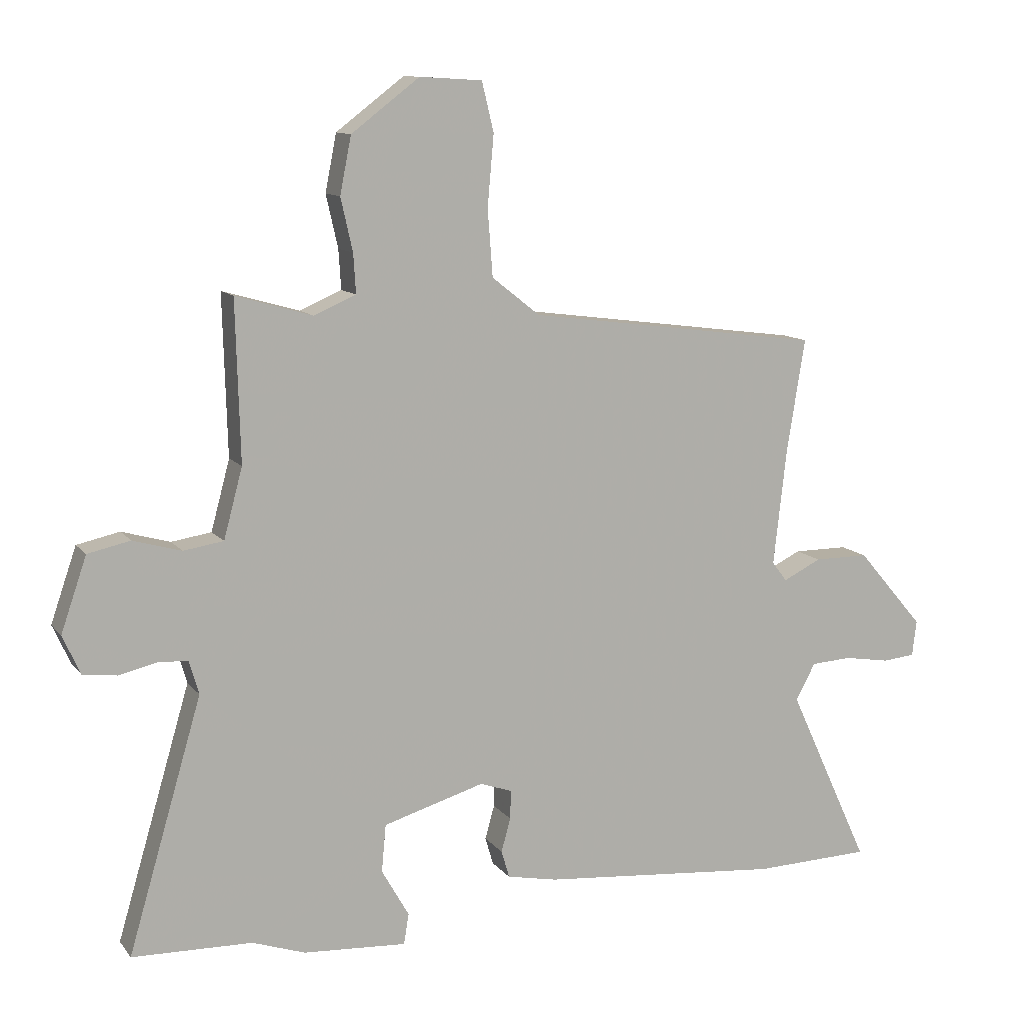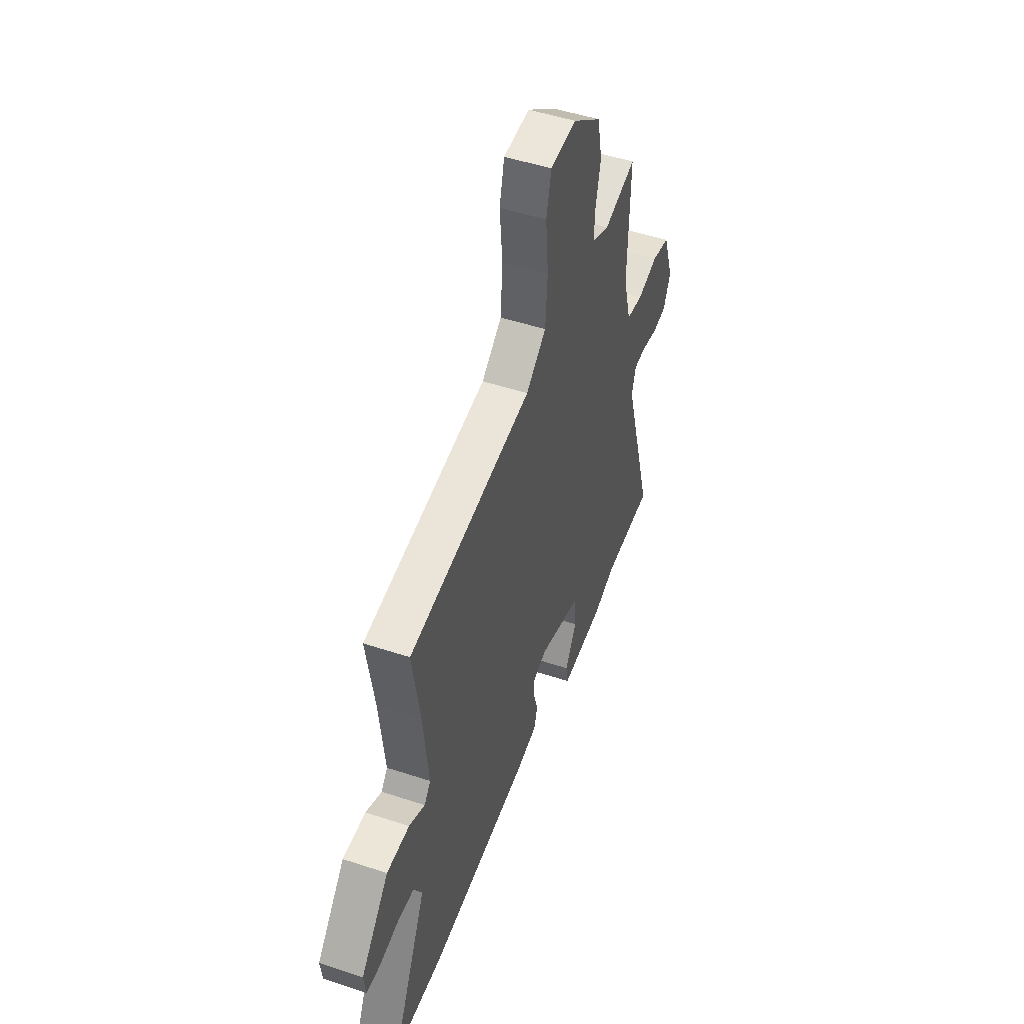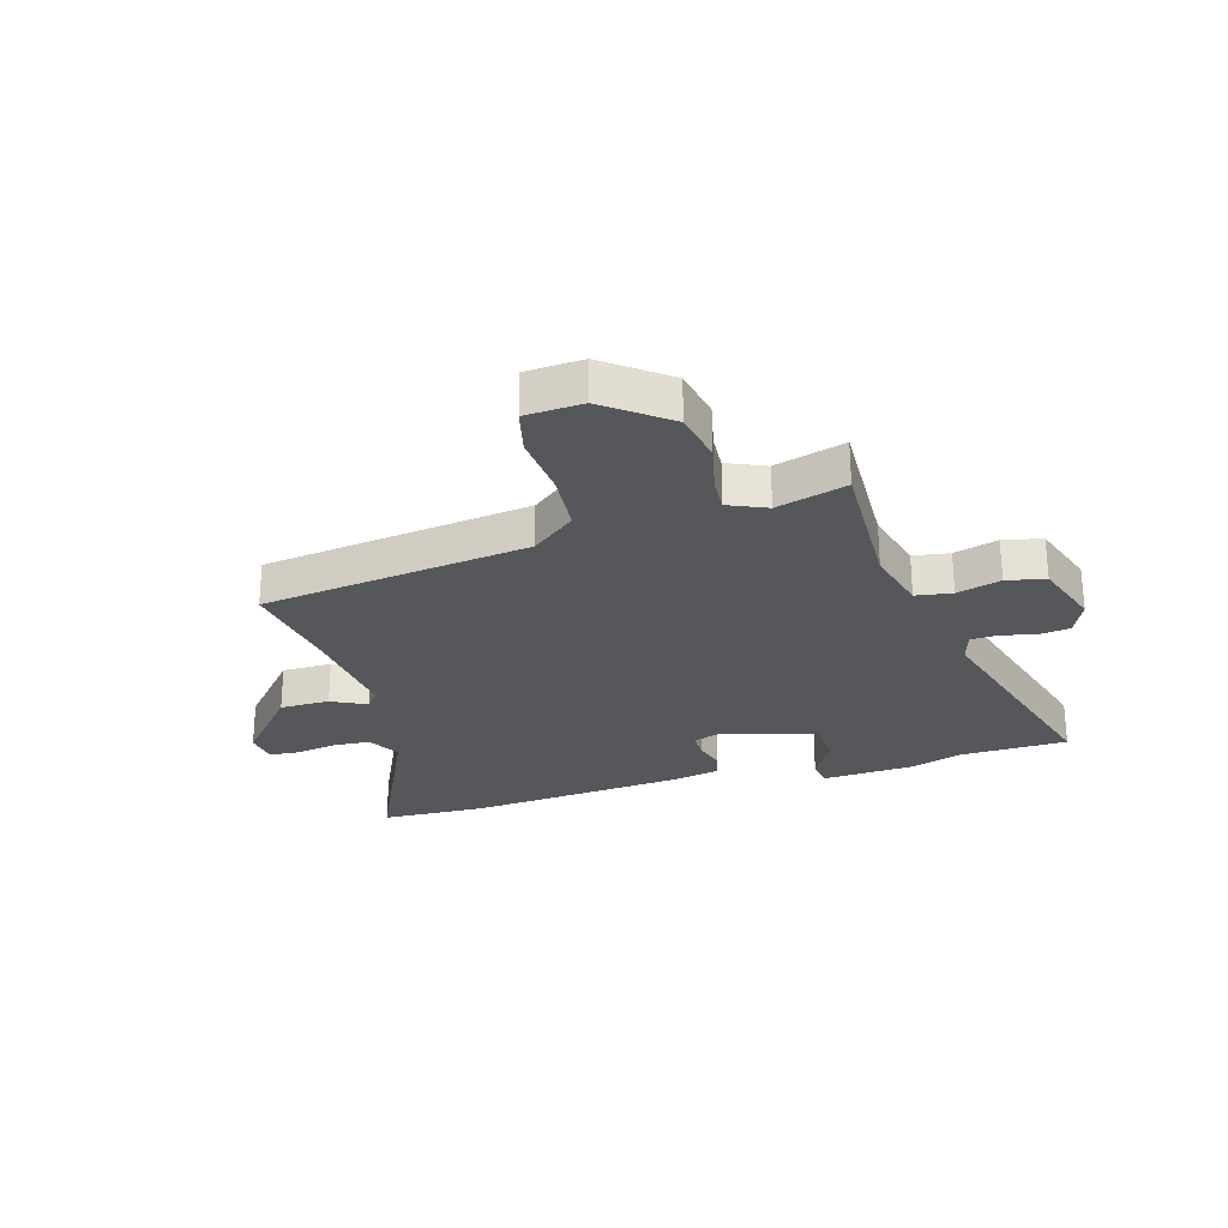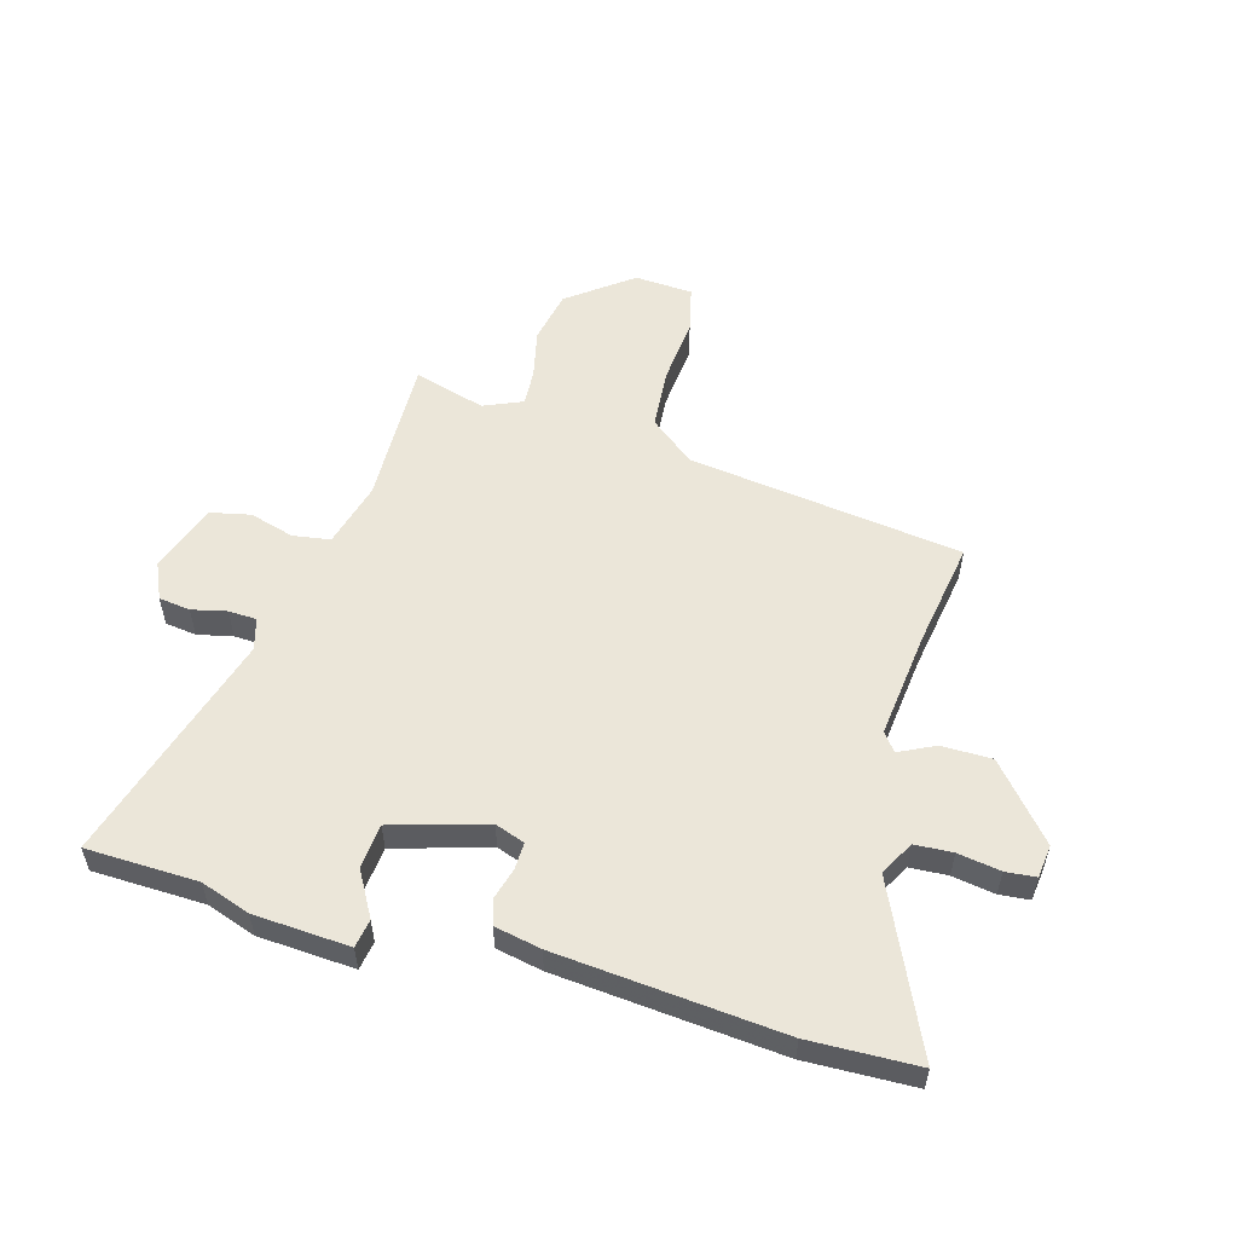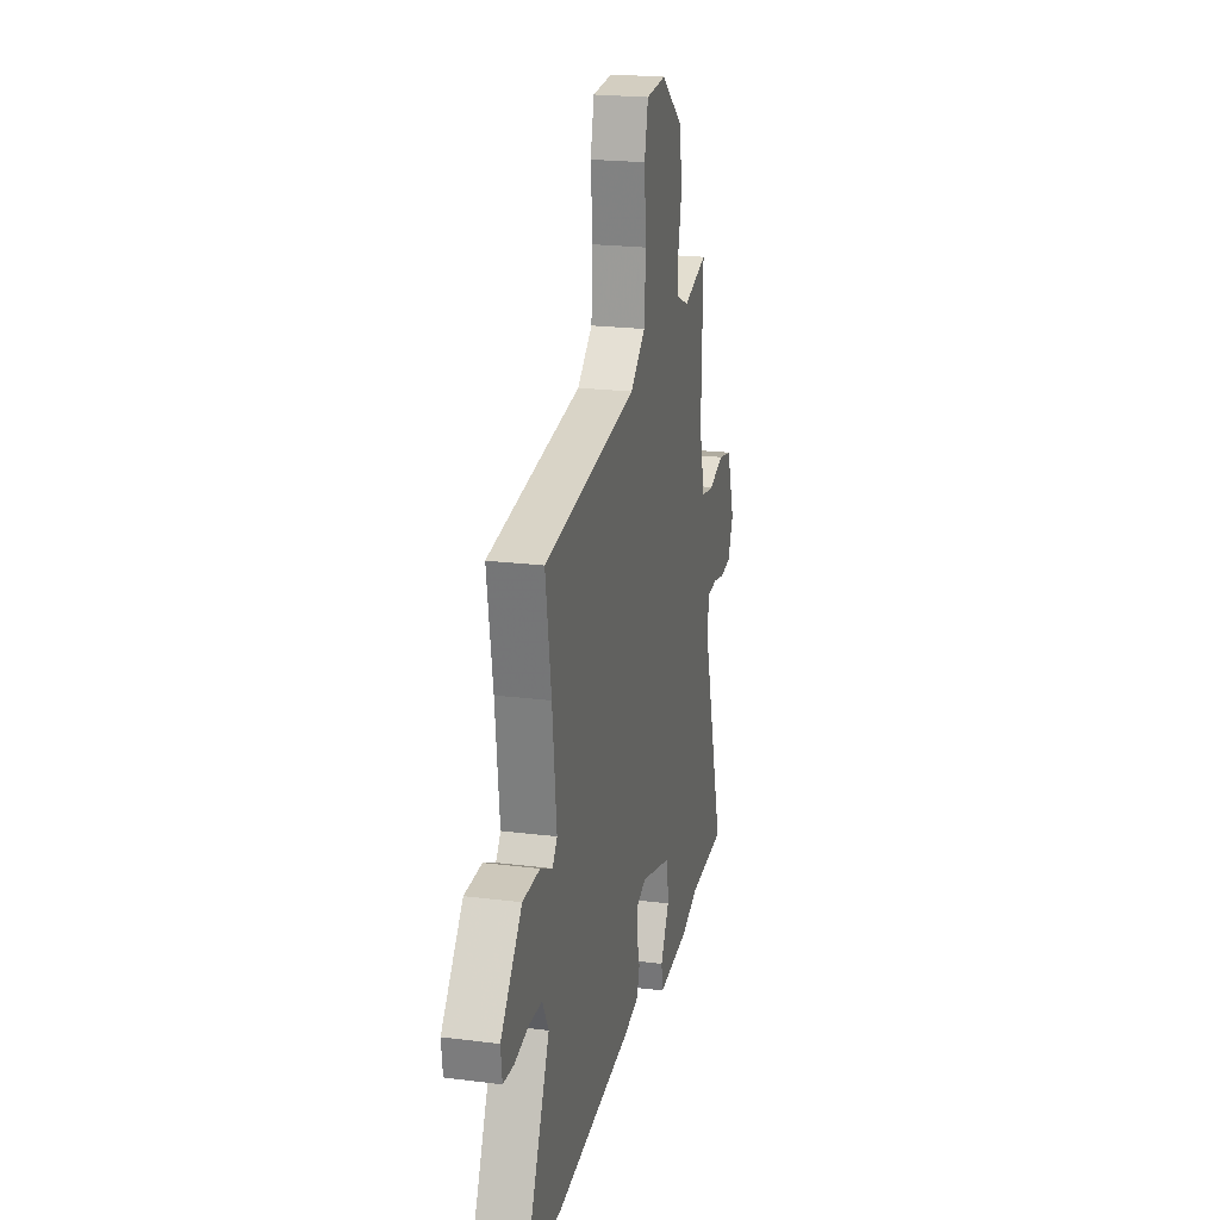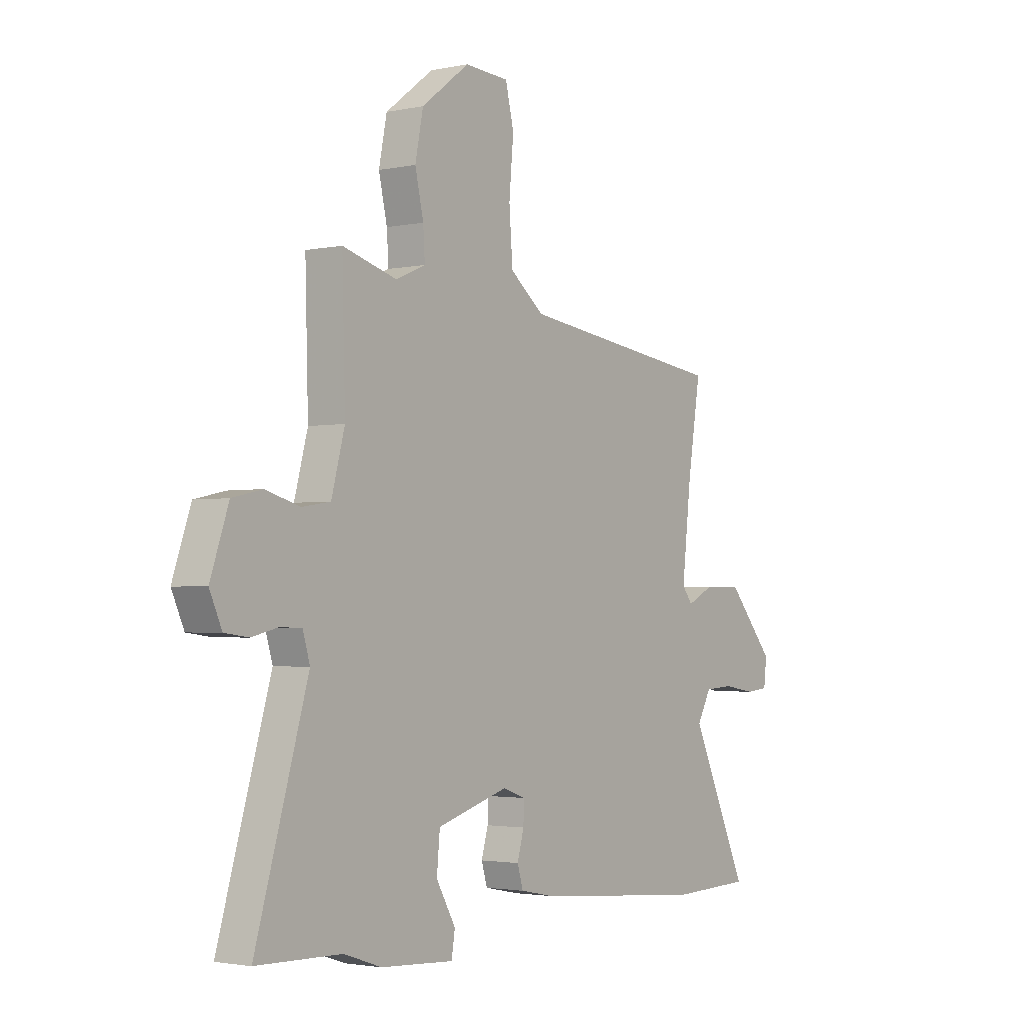
<metadata>
{"format":"obj","ext":"obj","renderer":"f3d","projection":"perspective","resolution":1024,"background":"white","views":[{"elev":11.2,"azim":157.6,"up":"+Z"},{"elev":49.2,"azim":-69.8,"up":"+Z"},{"elev":-26.6,"azim":16.3,"up":"+Y"},{"elev":55.2,"azim":-164.0,"up":"+Y"},{"elev":21.8,"azim":-77.5,"up":"+Z"},{"elev":-2.3,"azim":126.3,"up":"+Z"}]}
</metadata>
<code>
v 0.65 0.07 -0.496
v 0.458 0.07 -0.501
v 0.373 0.07 -0.53
v 0.208 0.07 -0.54
v 0.2 0.07 -0.491
v 0.244 0.07 -0.414
v 0.237 0.07 -0.338
v 0.075 0.07 -0.29
v 0.024 0.07 -0.308
v 0.025 0.07 -0.354
v 0.04 0.07 -0.408
v 0.027 0.07 -0.452
v -0.053 0.07 -0.468
v -0.439 0.07 -0.502
v -0.625 0.07 -0.496
v -0.494 0.07 -0.211
v -0.526 0.07 -0.153
v -0.591 0.07 -0.149
v -0.664 0.07 -0.161
v -0.716 0.07 -0.156
v -0.723 0.07 -0.099
v -0.616 0.07 0.026
v -0.529 0.07 0.026
v -0.468 0.07 -0.004
v -0.444 0.07 0.027
v -0.465 0.07 0.214
v -0.494 0.07 0.394
v -0.023 0.07 0.456
v 0.054 0.07 0.517
v 0.062 0.07 0.623
v 0.052 0.07 0.736
v 0.071 0.07 0.815
v 0.171 0.07 0.821
v 0.28 0.07 0.738
v 0.298 0.07 0.647
v 0.279 0.07 0.563
v 0.275 0.07 0.5
v 0.342 0.07 0.471
v 0.465 0.07 0.506
v 0.458 0.07 0.251
v 0.488 0.07 0.139
v 0.552 0.07 0.129
v 0.629 0.07 0.151
v 0.697 0.07 0.136
v 0.738 0.07 0.017
v 0.71 0.07 -0.045
v 0.656 0.07 -0.052
v 0.596 0.07 -0.038
v 0.548 0.07 -0.04
v 0.532 0.07 -0.094
v 0.65 0 -0.496
v 0.458 0 -0.501
v 0.373 0 -0.53
v 0.208 0 -0.54
v 0.2 0 -0.491
v 0.244 0 -0.414
v 0.237 0 -0.338
v 0.075 0 -0.29
v 0.024 0 -0.308
v 0.025 0 -0.354
v 0.04 0 -0.408
v 0.027 0 -0.452
v -0.053 0 -0.468
v -0.439 0 -0.502
v -0.625 0 -0.496
v -0.494 0 -0.211
v -0.526 0 -0.153
v -0.591 0 -0.149
v -0.664 0 -0.161
v -0.716 0 -0.156
v -0.723 0 -0.099
v -0.616 0 0.026
v -0.529 0 0.026
v -0.468 0 -0.004
v -0.444 0 0.027
v -0.465 0 0.214
v -0.494 0 0.394
v -0.023 0 0.456
v 0.054 0 0.517
v 0.062 0 0.623
v 0.052 0 0.736
v 0.071 0 0.815
v 0.171 0 0.821
v 0.28 0 0.738
v 0.298 0 0.647
v 0.279 0 0.563
v 0.275 0 0.5
v 0.342 0 0.471
v 0.465 0 0.506
v 0.458 0 0.251
v 0.488 0 0.139
v 0.552 0 0.129
v 0.629 0 0.151
v 0.697 0 0.136
v 0.738 0 0.017
v 0.71 0 -0.045
v 0.656 0 -0.052
v 0.596 0 -0.038
v 0.548 0 -0.04
v 0.532 0 -0.094
f 46 47 48
f 45 46 48
f 44 45 48
f 43 44 48
f 42 43 48
f 41 42 48 49
f 38 39 40
f 37 38 40 41
f 34 35 36
f 33 34 36
f 32 33 36
f 31 32 36
f 30 31 36
f 29 30 36 37
f 41 49 50
f 37 41 50
f 29 37 50
f 28 29 50
f 22 23 24
f 21 22 24
f 20 21 24
f 19 20 24
f 18 19 24
f 17 18 24
f 16 17 24 25
f 14 15 16
f 13 14 16
f 12 13 16
f 11 12 16
f 10 11 16
f 9 10 16 25
f 8 9 25 26
f 4 5 6
f 3 4 6
f 2 3 6
f 2 6 7
f 1 2 7
f 50 1 7
f 27 28 50
f 26 27 50
f 8 26 50
f 7 8 50
f 98 97 96
f 98 96 95
f 98 95 94
f 98 94 93
f 98 93 92
f 99 98 92 91
f 90 89 88
f 91 90 88 87
f 86 85 84
f 86 84 83
f 86 83 82
f 86 82 81
f 86 81 80
f 87 86 80 79
f 100 99 91
f 100 91 87
f 100 87 79
f 100 79 78
f 74 73 72
f 74 72 71
f 74 71 70
f 74 70 69
f 74 69 68
f 74 68 67
f 75 74 67 66
f 66 65 64
f 66 64 63
f 66 63 62
f 66 62 61
f 66 61 60
f 75 66 60 59
f 76 75 59 58
f 56 55 54
f 56 54 53
f 56 53 52
f 57 56 52
f 57 52 51
f 57 51 100
f 100 78 77
f 100 77 76
f 100 76 58
f 100 58 57
f 1 51 52 2
f 2 52 53 3
f 3 53 54 4
f 4 54 55 5
f 5 55 56 6
f 6 56 57 7
f 7 57 58 8
f 8 58 59 9
f 9 59 60 10
f 10 60 61 11
f 11 61 62 12
f 12 62 63 13
f 13 63 64 14
f 14 64 65 15
f 15 65 66 16
f 16 66 67 17
f 17 67 68 18
f 18 68 69 19
f 19 69 70 20
f 20 70 71 21
f 21 71 72 22
f 22 72 73 23
f 23 73 74 24
f 24 74 75 25
f 25 75 76 26
f 26 76 77 27
f 27 77 78 28
f 28 78 79 29
f 29 79 80 30
f 30 80 81 31
f 31 81 82 32
f 32 82 83 33
f 33 83 84 34
f 34 84 85 35
f 35 85 86 36
f 36 86 87 37
f 37 87 88 38
f 38 88 89 39
f 39 89 90 40
f 40 90 91 41
f 41 91 92 42
f 42 92 93 43
f 43 93 94 44
f 44 94 95 45
f 45 95 96 46
f 46 96 97 47
f 47 97 98 48
f 48 98 99 49
f 49 99 100 50
f 50 100 51 1

</code>
